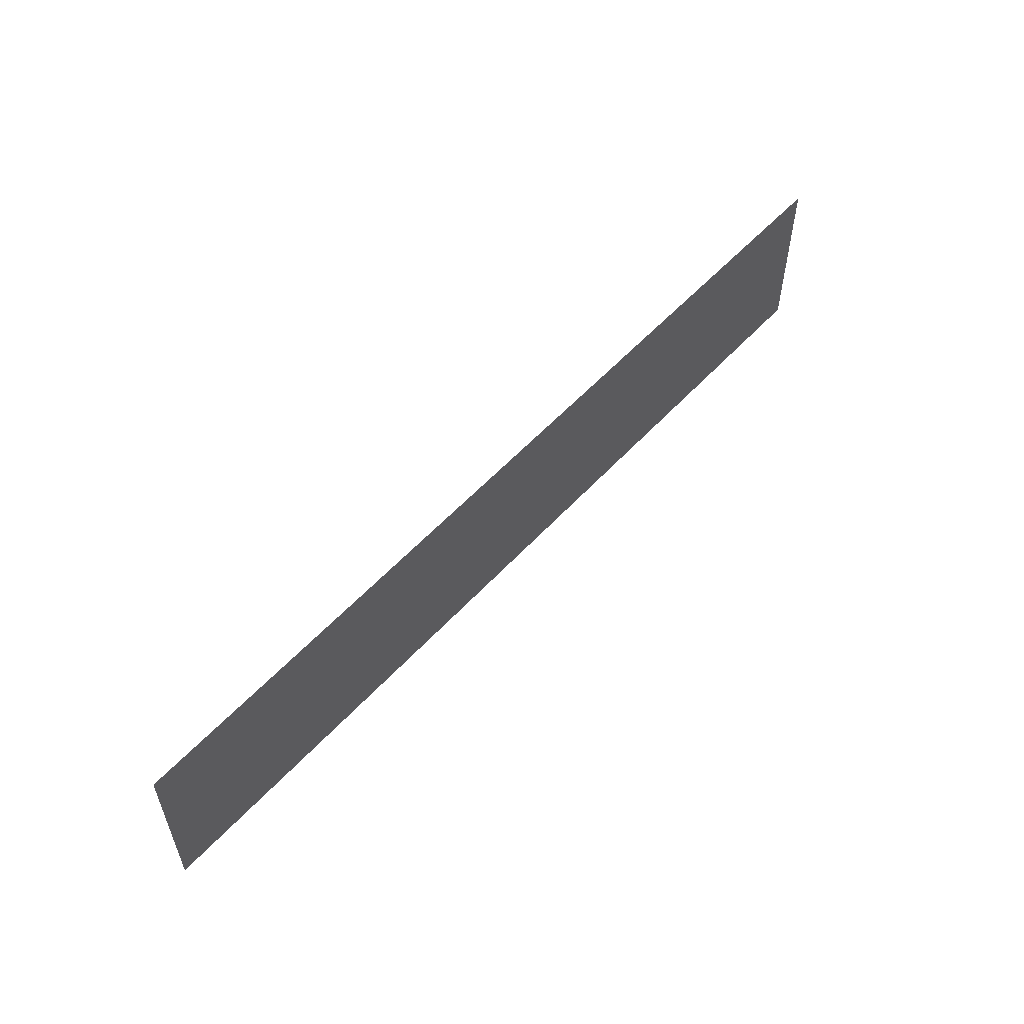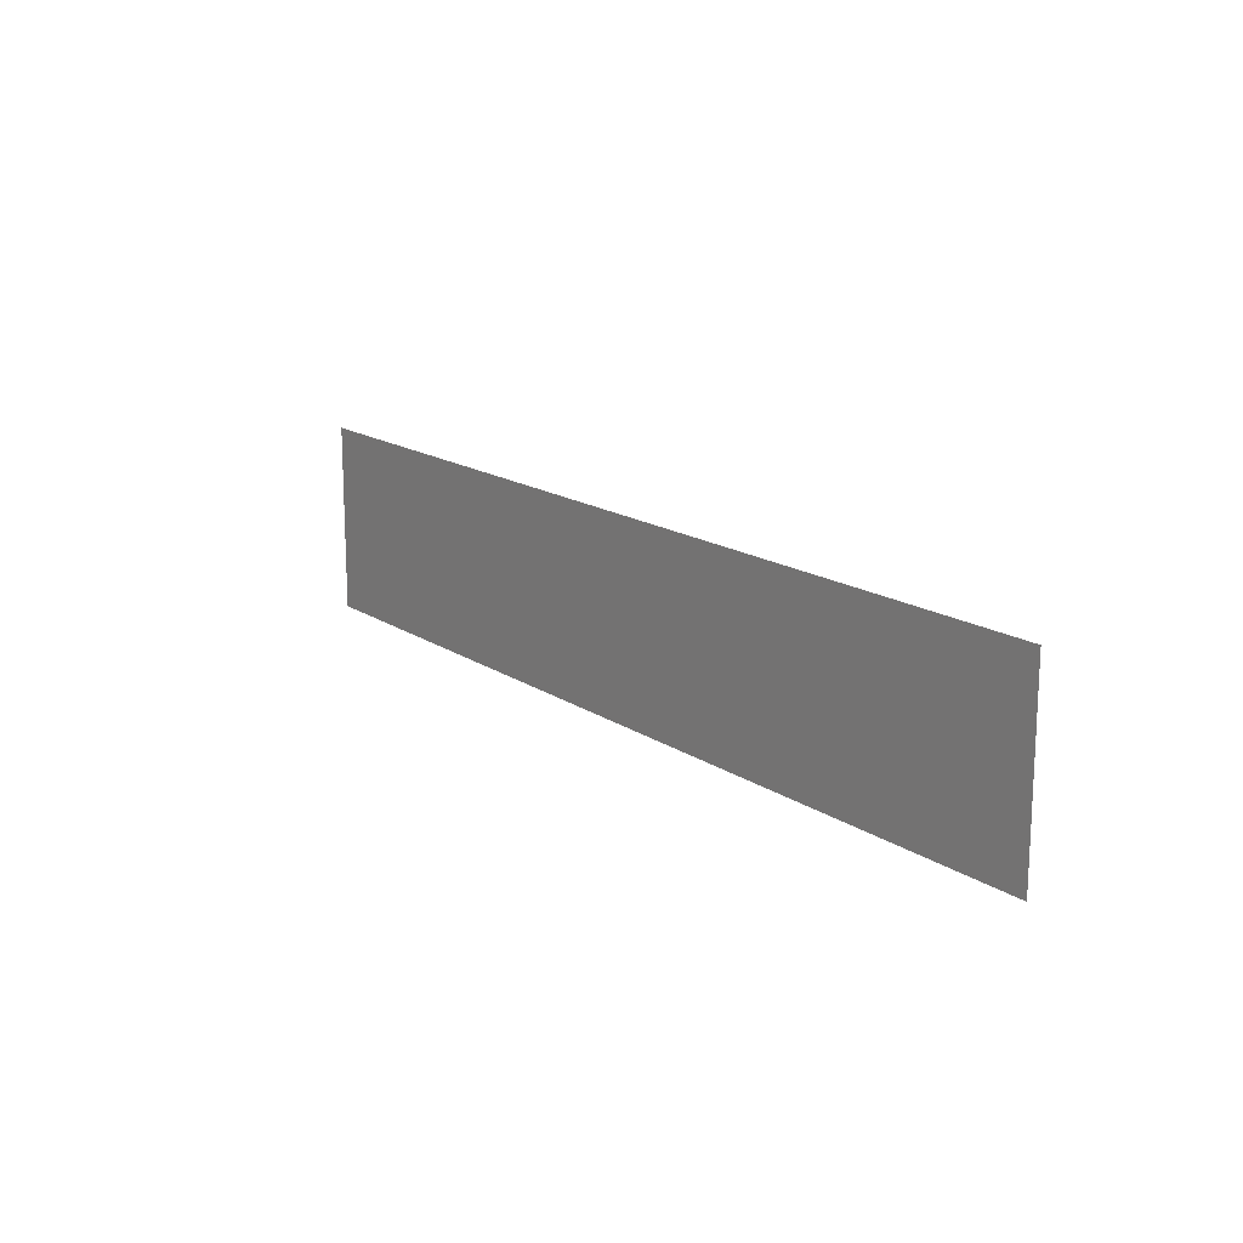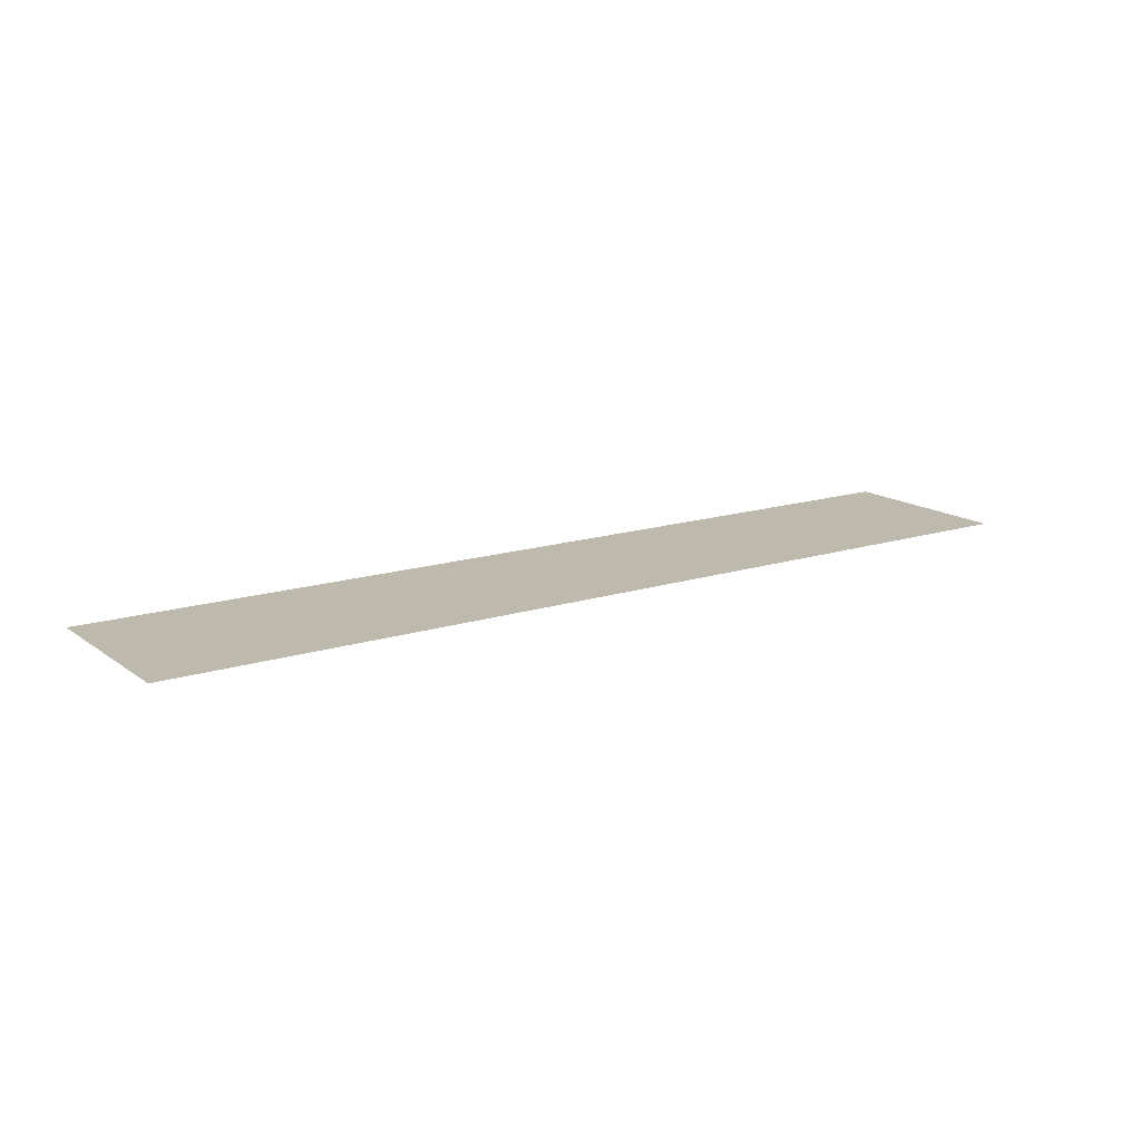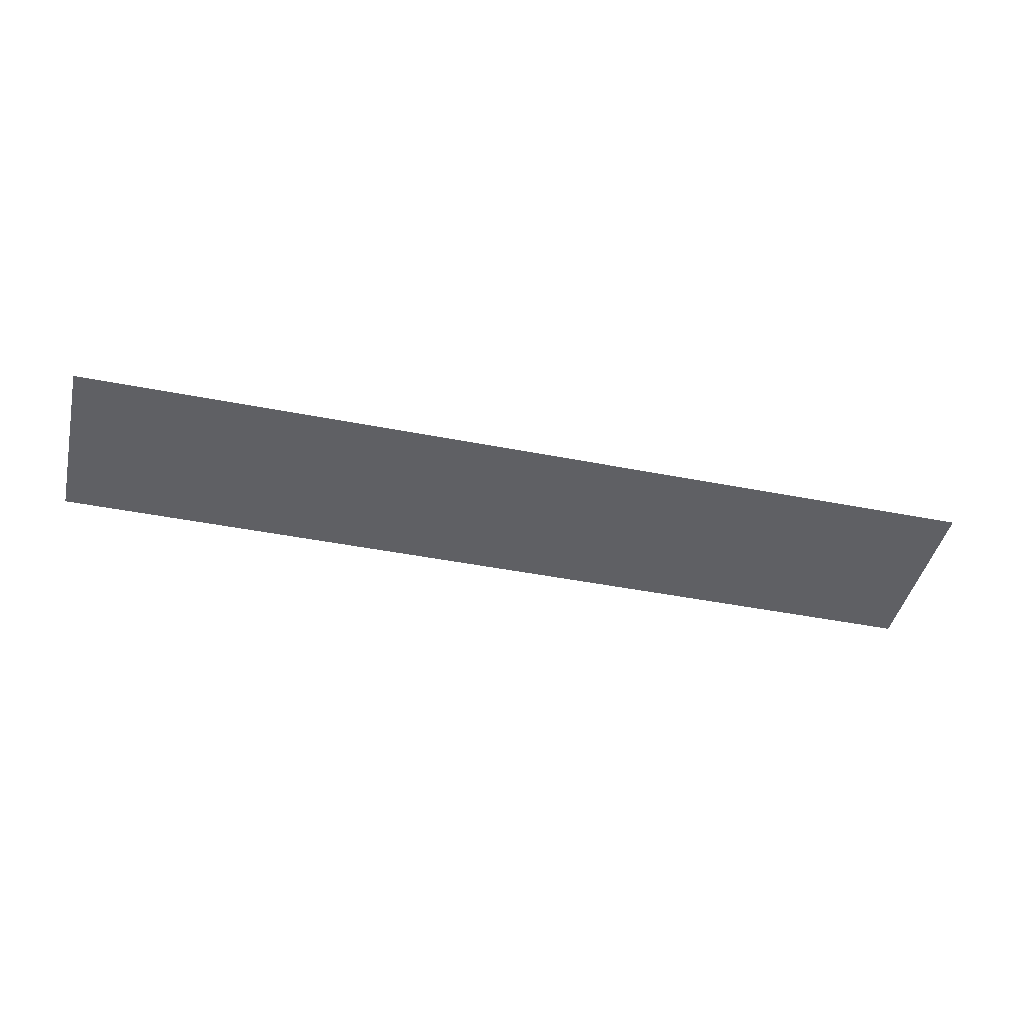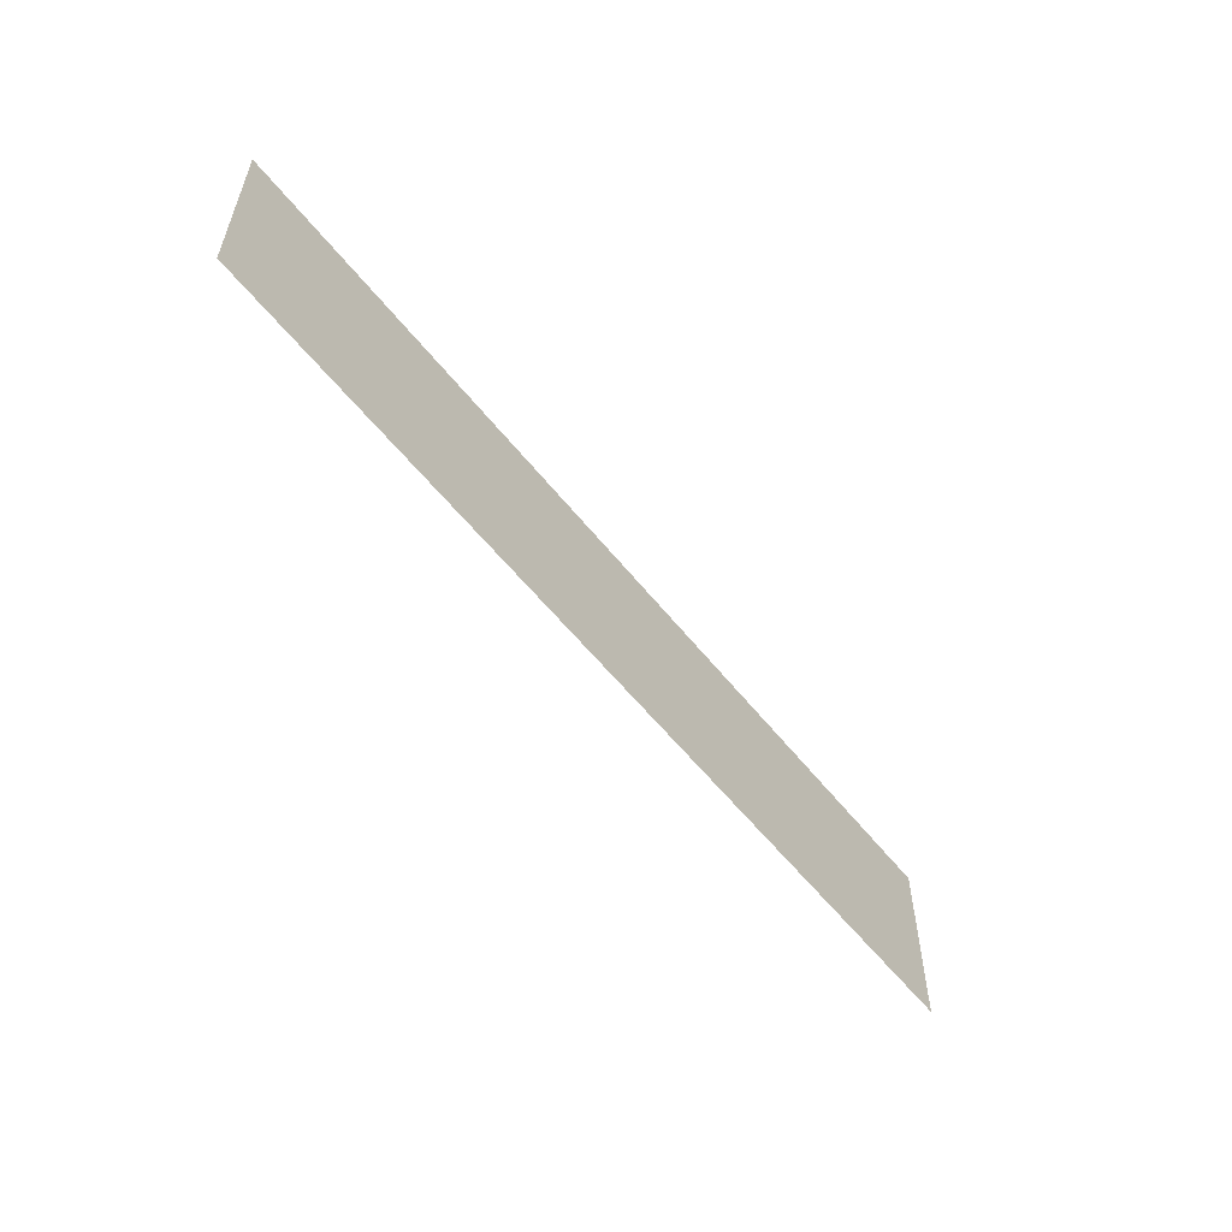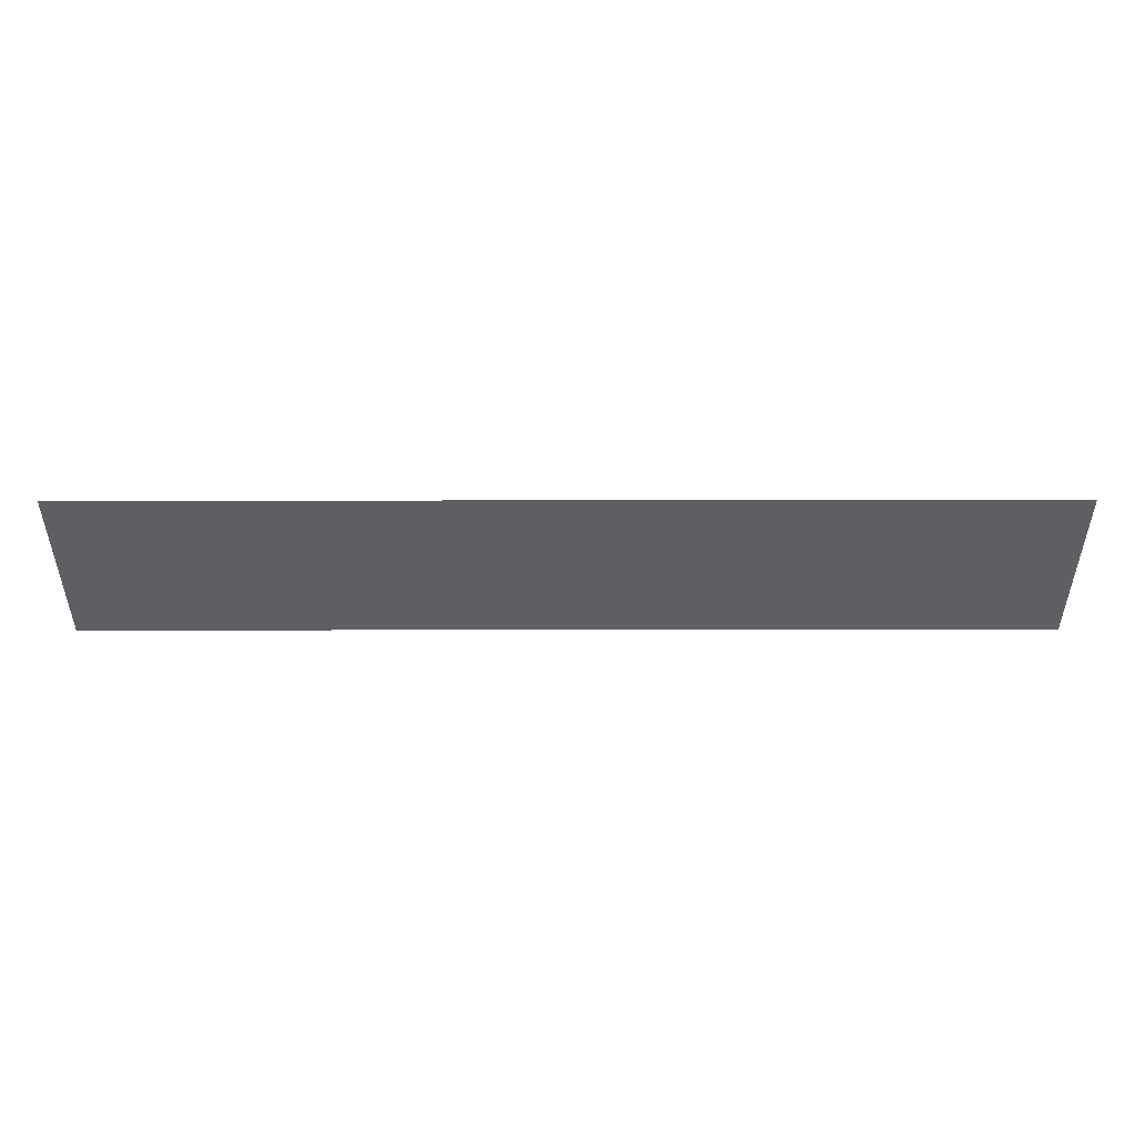
<metadata>
{"format":"obj","ext":"obj","renderer":"f3d","projection":"perspective","resolution":1024,"background":"white","views":[{"elev":55.5,"azim":131.6,"up":"+Z"},{"elev":16.0,"azim":-126.4,"up":"+Z"},{"elev":15.3,"azim":145.7,"up":"+Y"},{"elev":-43.7,"azim":-13.1,"up":"+Y"},{"elev":-56.0,"azim":-52.4,"up":"+Z"},{"elev":49.7,"azim":-0.1,"up":"+Z"}]}
</metadata>
<code>
g LT_Pier_wood11
v 1504 -110.3 -2302
v 1504 -110.3 -2136
v 1772 -110.3 -2136
v 1772 -110.3 -2302
v 565.9 -110.3 -2136
v 900.9 -110.3 -2136
v 900.9 -110.3 -2302
v 565.9 -110.3 -2302
v -774.3 -110.3 -2136
v -439.3 -110.3 -2136
v -439.3 -110.3 -2302
v -774.3 -110.3 -2302
v -104.2 -110.3 -2136
v 230.8 -110.3 -2136
v 230.8 -110.3 -2302
v -104.2 -110.3 -2302
v 1236 -110.3 -1969
v 1504 -110.3 -1969
v 1504 -110.3 -2136
v 1236 -110.3 -2136
v 1236 -110.3 -1803
v 1504 -110.3 -1803
v 565.9 -110.3 -1969
v 900.9 -110.3 -1969
v 565.9 -110.3 -1803
v 900.9 -110.3 -1803
v -104.2 -110.3 -1969
v 230.8 -110.3 -1969
v -104.2 -110.3 -1803
v 230.8 -110.3 -1803
v -774.3 -110.3 -1969
v -439.3 -110.3 -1969
v -774.3 -110.3 -1803
v -439.3 -110.3 -1803
v 1236 -110.3 -2302
v 1504 -110.3 -2302
v 1772 -110.3 -1803
v 1772 -110.3 -1969
v 1504 -110.3 -1969
v 1504 -110.3 -1803
v 1236 -110.3 -1803
v 1236 -110.3 -1969
v 900.9 -110.3 -1969
v 900.9 -110.3 -1803
v 1236 -110.3 -2136
v 1236 -110.3 -2302
v 900.9 -110.3 -2302
v 900.9 -110.3 -2136
v 565.9 -110.3 -1803
v 565.9 -110.3 -1969
v 230.8 -110.3 -1969
v 230.8 -110.3 -1803
v 565.9 -110.3 -2136
v 565.9 -110.3 -2302
v 230.8 -110.3 -2302
v 230.8 -110.3 -2136
v -104.2 -110.3 -1803
v -104.2 -110.3 -1969
v -104.2 -110.3 -2136
v -104.2 -110.3 -2302
f 19 36 35
f 18 21 22
f 21 18 17
f 19 17 18
f 17 19 20
f 35 20 19
f 9 11 12
f 11 9 10
f 31 10 9
f 10 31 32
f 33 32 31
f 32 33 34
f 60 11 59
f 10 59 11
f 59 10 58
f 32 58 10
f 58 32 57
f 34 57 32
f 24 25 26
f 25 24 23
f 6 23 24
f 23 6 5
f 7 5 6
f 5 7 8
f 28 29 30
f 29 28 27
f 14 27 28
f 27 14 13
f 15 13 14
f 13 15 16
f 46 47 45
f 48 45 47
f 45 48 42
f 43 42 48
f 42 43 41
f 44 41 43
f 54 55 53
f 56 53 55
f 53 56 50
f 51 50 56
f 50 51 49
f 52 49 51
f 40 37 39
f 38 39 37
f 39 38 2
f 3 2 38
f 2 3 1
f 4 1 3

</code>
